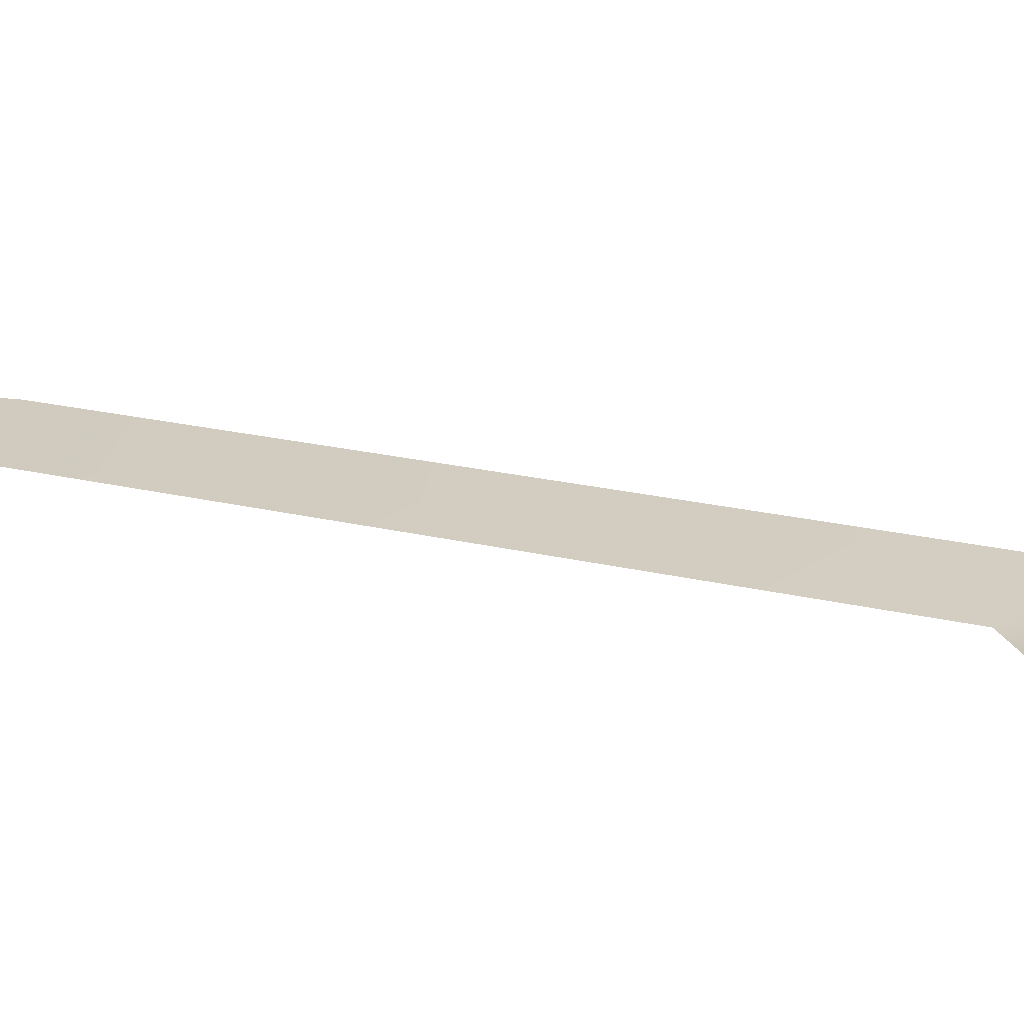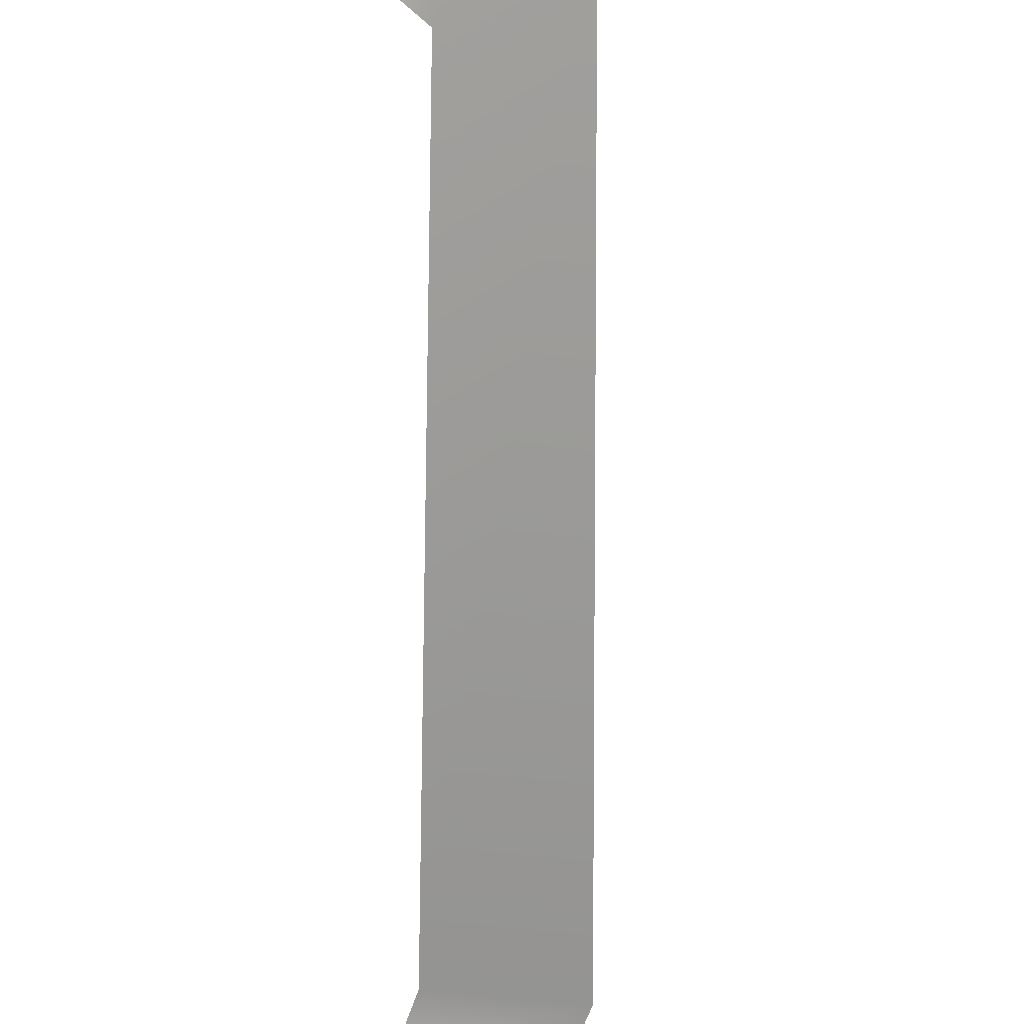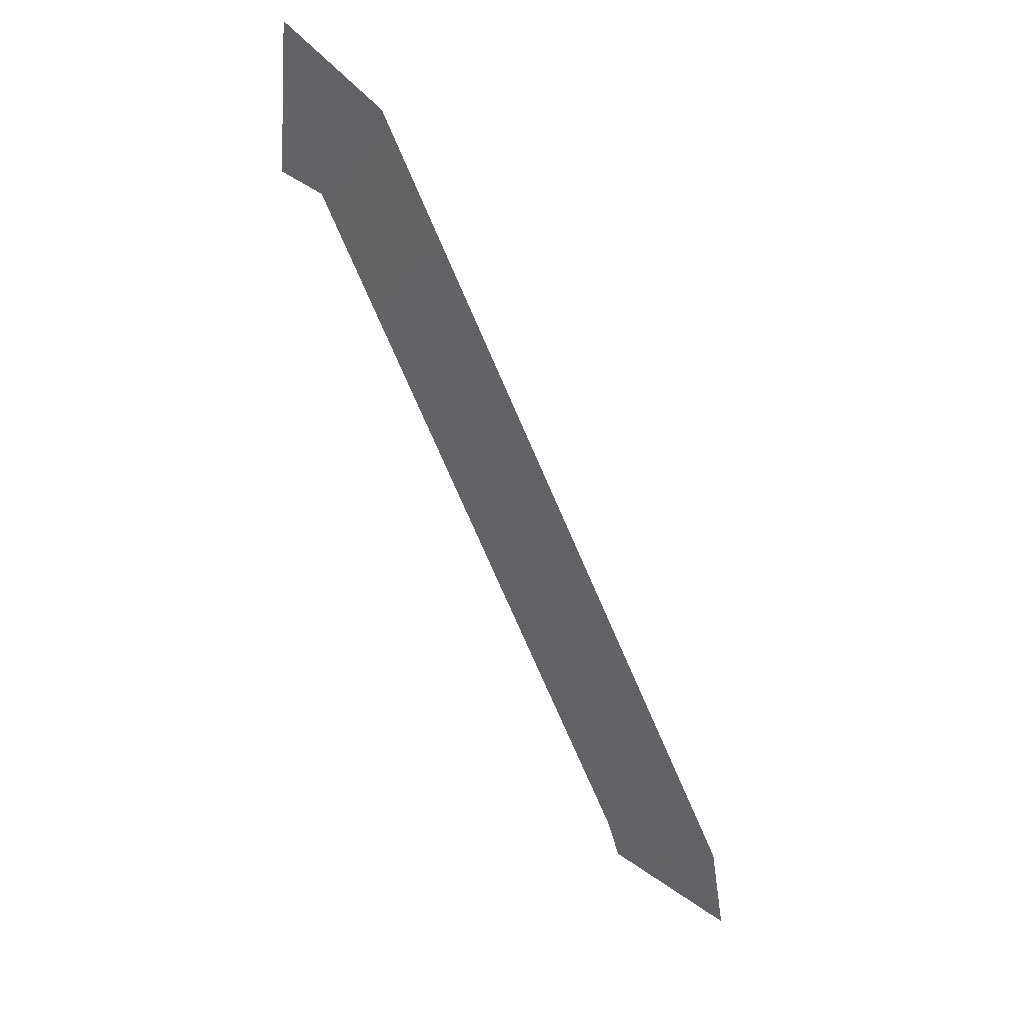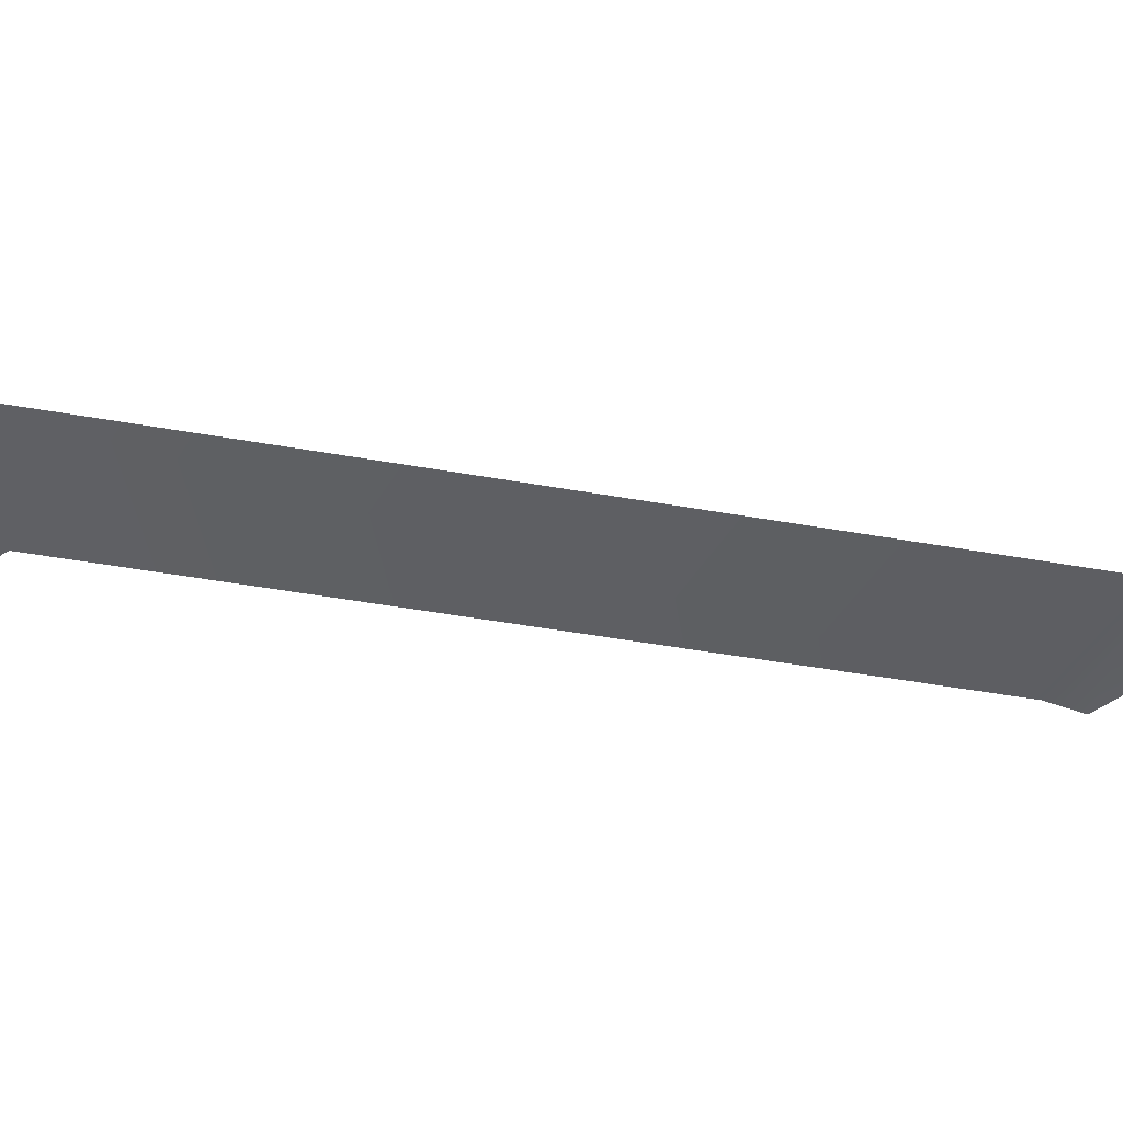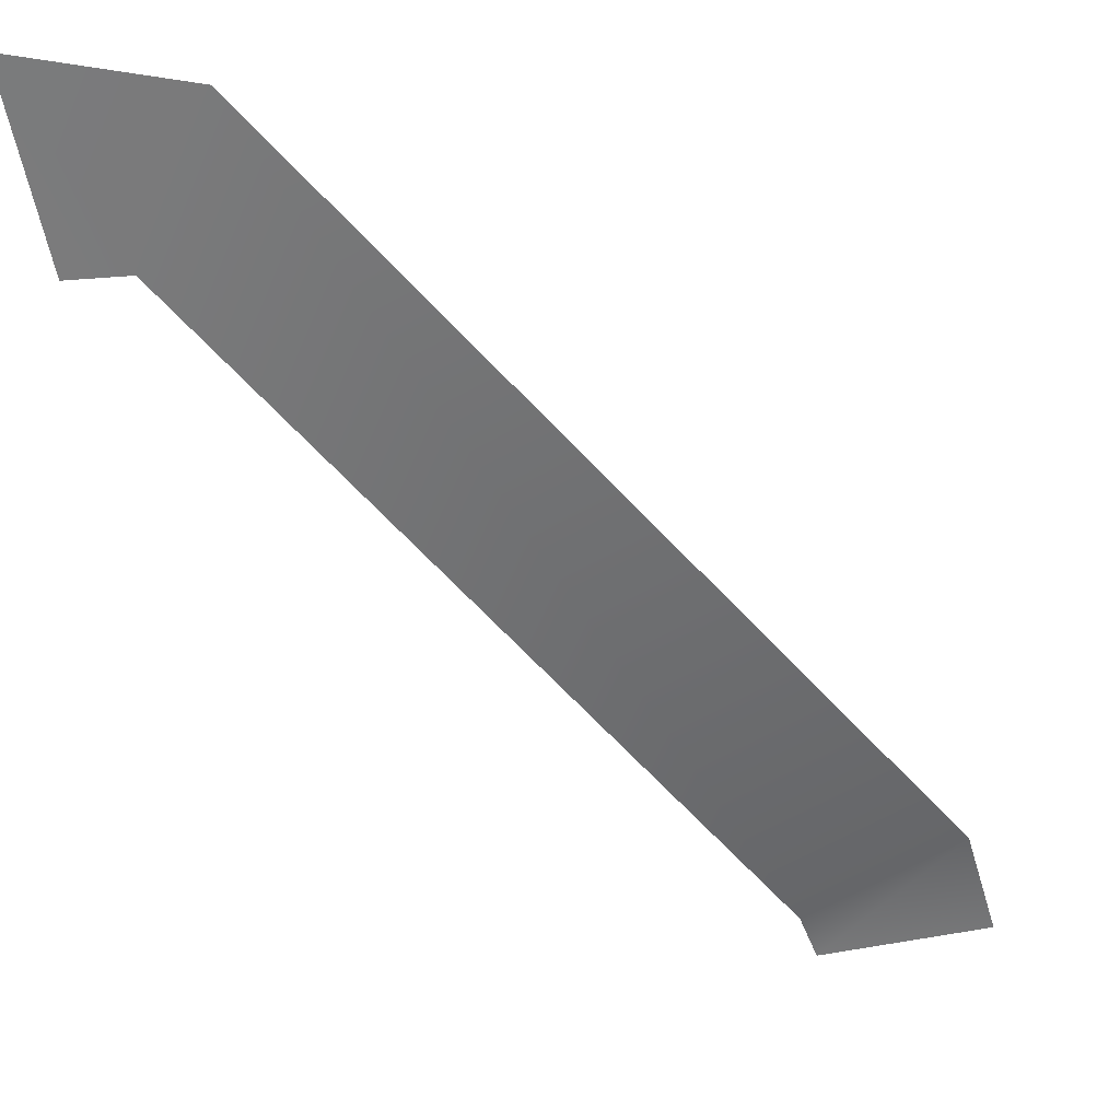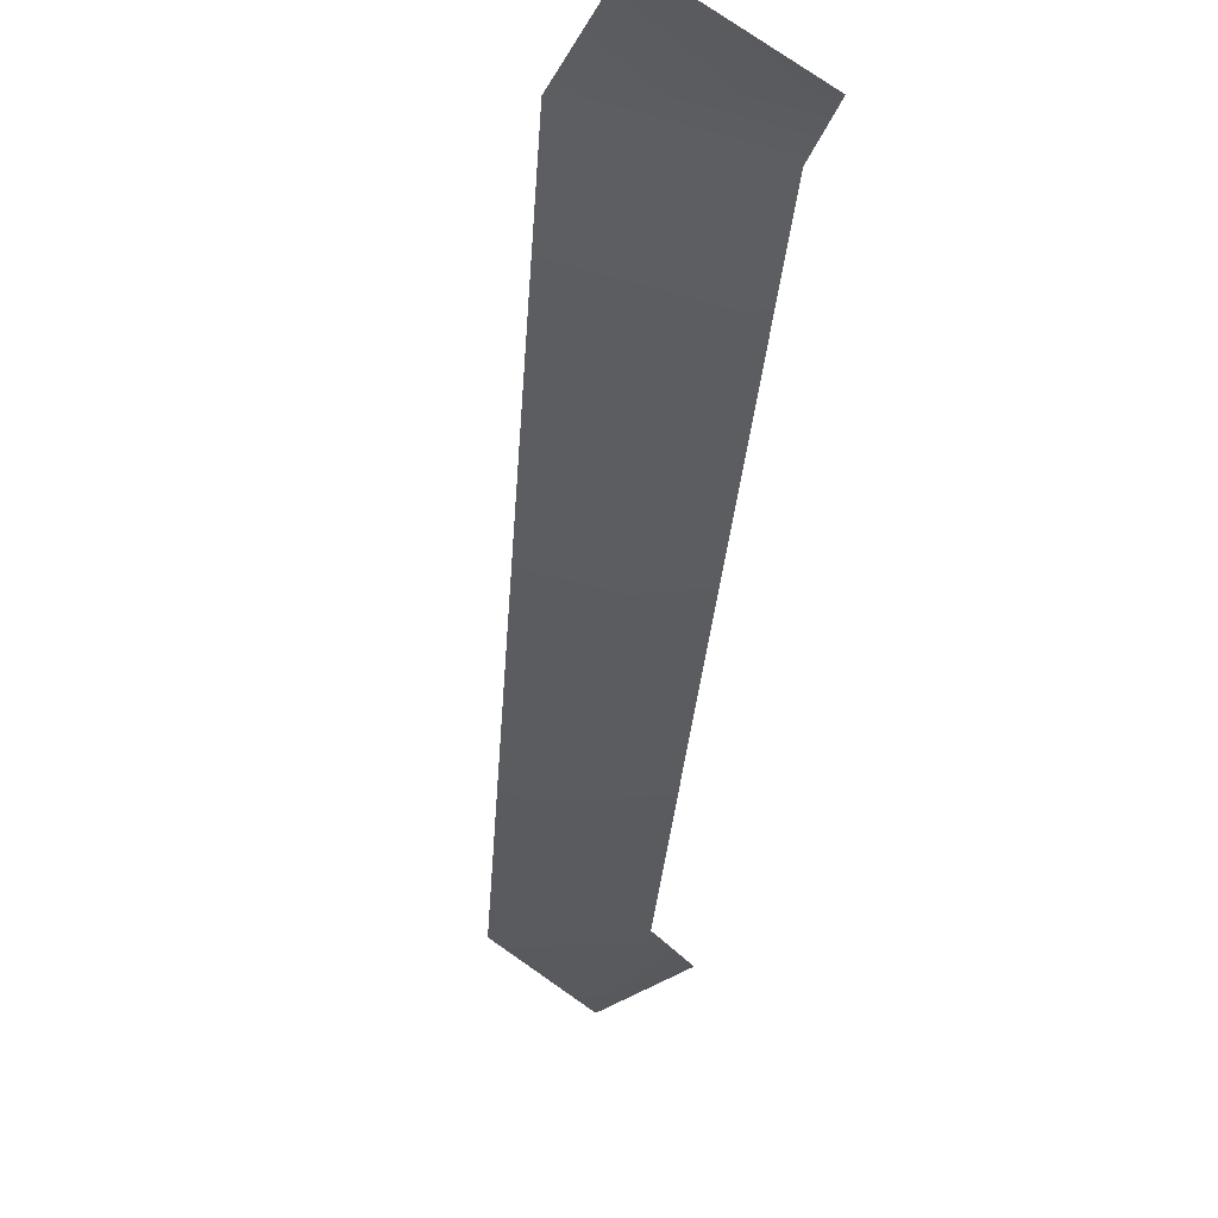
<metadata>
{"format":"obj","ext":"obj","renderer":"f3d","projection":"perspective","resolution":1024,"background":"white","views":[{"elev":13.5,"azim":-102.3,"up":"+Y"},{"elev":-73.7,"azim":-27.9,"up":"+Y"},{"elev":39.9,"azim":46.6,"up":"+Z"},{"elev":-37.3,"azim":42.0,"up":"+Y"},{"elev":-52.4,"azim":8.9,"up":"+Y"},{"elev":-31.3,"azim":148.1,"up":"+Y"}]}
</metadata>
<code>
g default
v -8.132 1.128 0.9781
v -8.118 1.092 0.7376
v -8.047 1.113 0.7194
v -7.932 1.148 0.8992
v -7.491 1.237 -0.3972
v -7.272 1.27 -0.3252
v -7.252 1.284 -0.4963
v -7.477 1.252 -0.4794
g WorldmapLine02_10 WorldmapLine02
f 6 7 8 5
f 1 4 3 2
f 4 6 5 3

</code>
